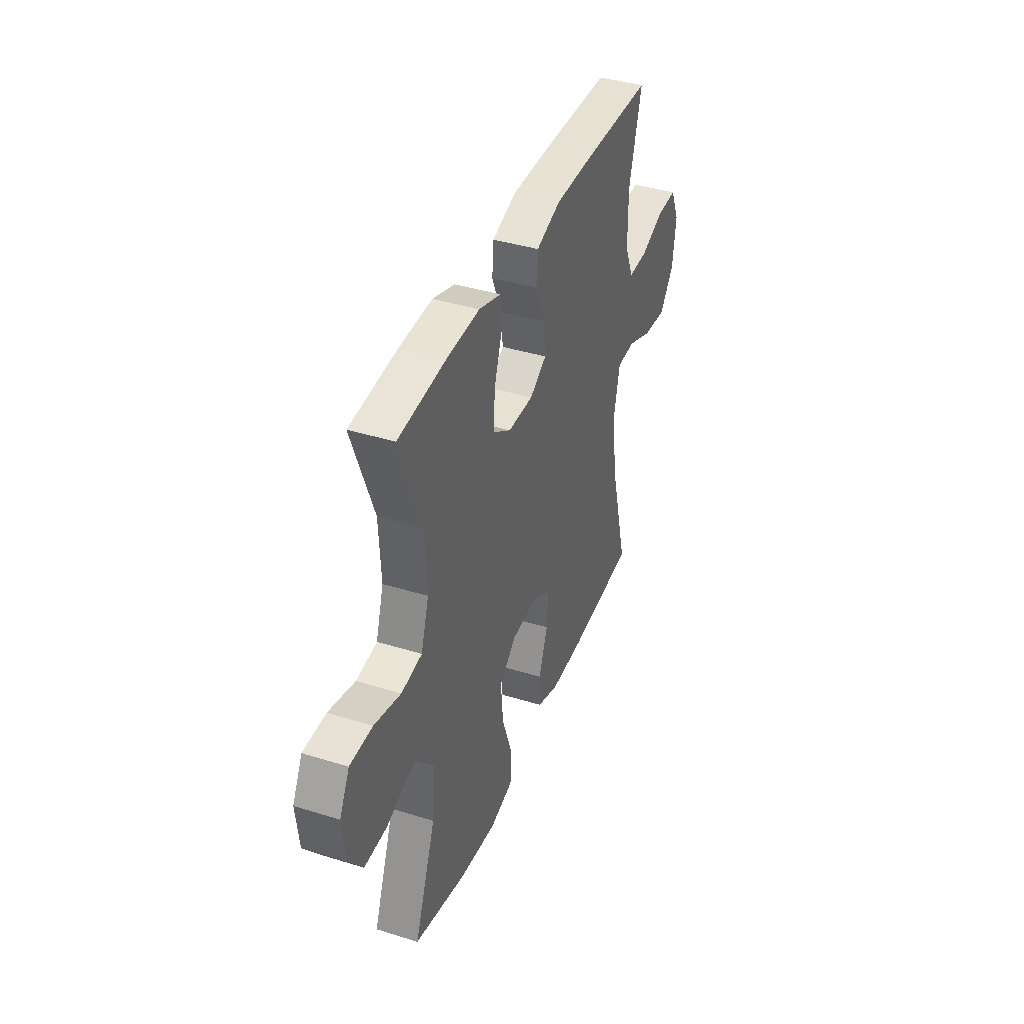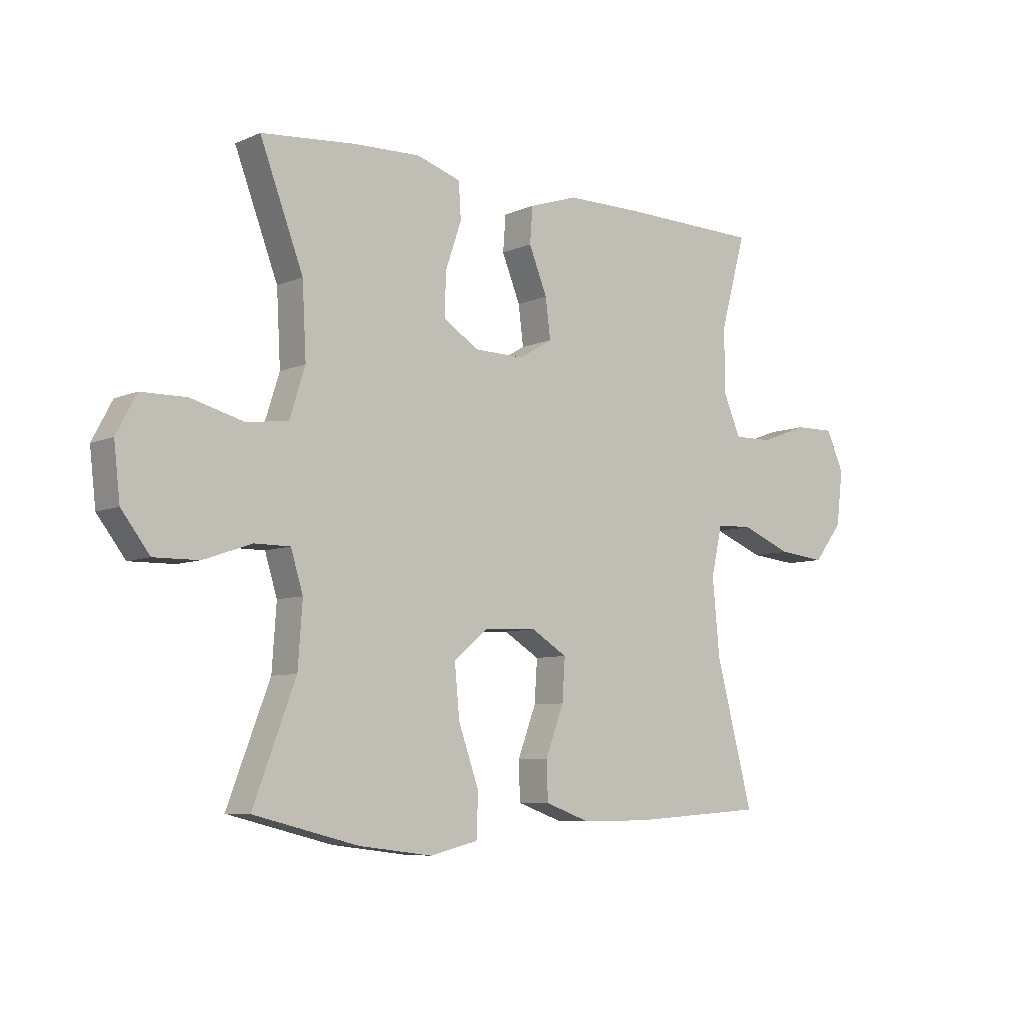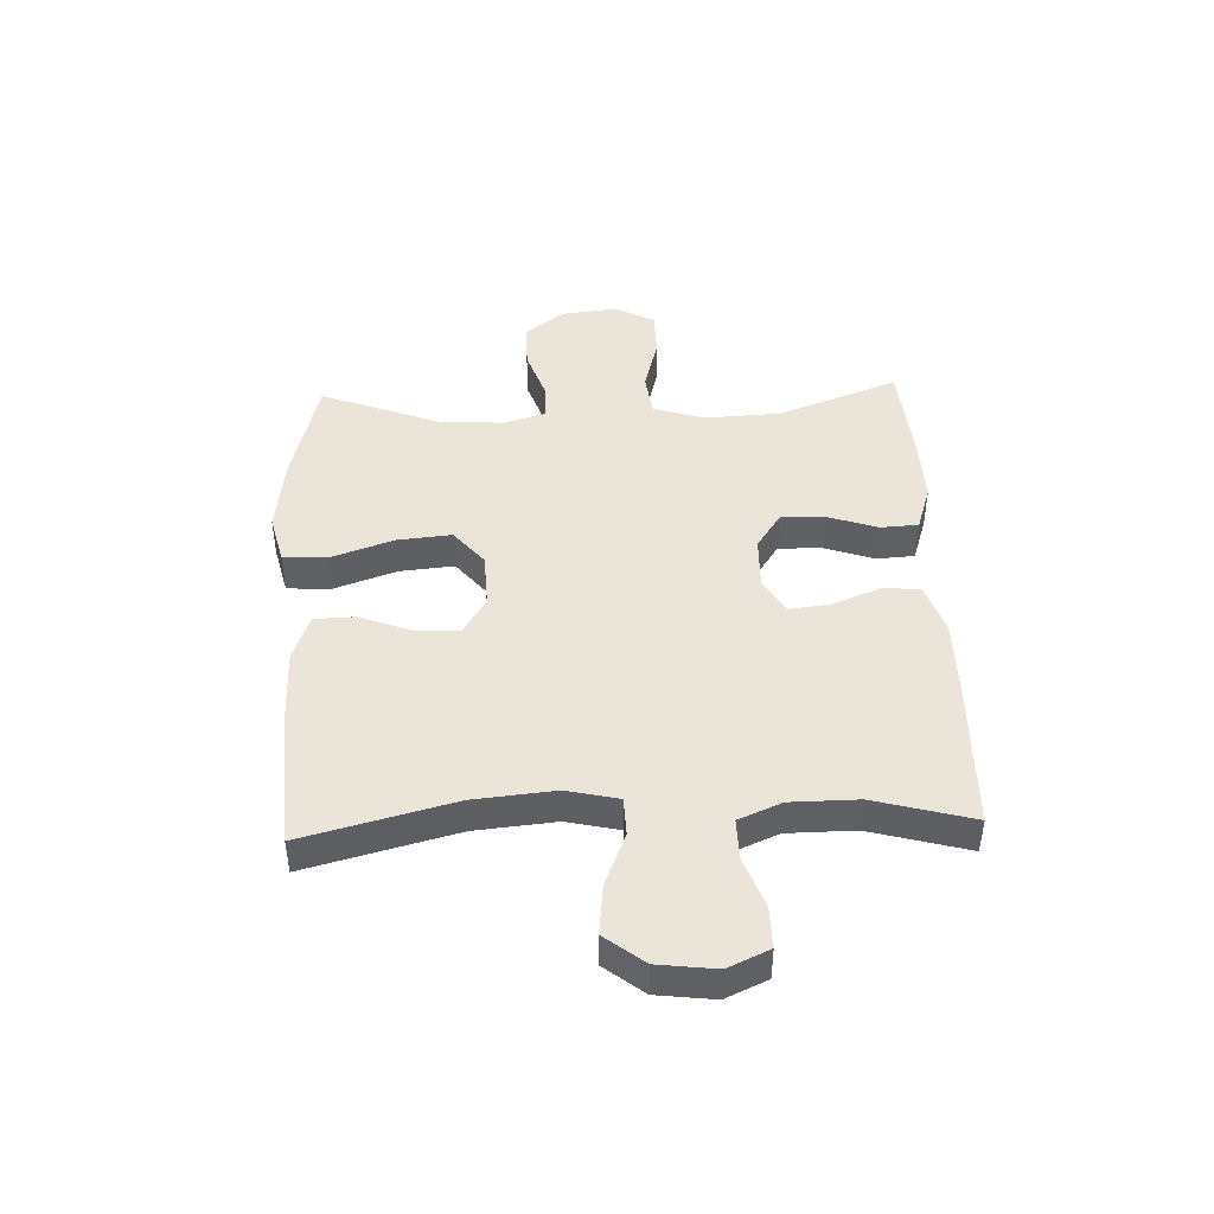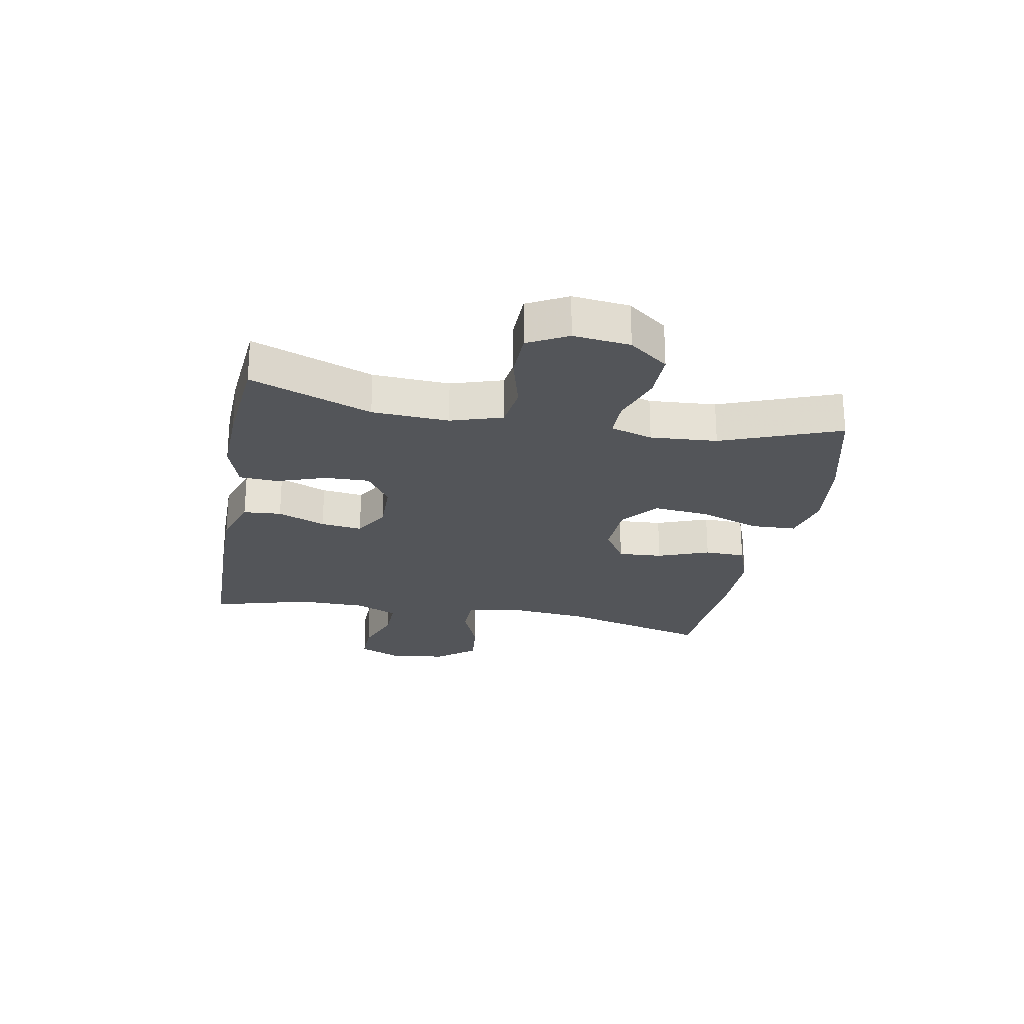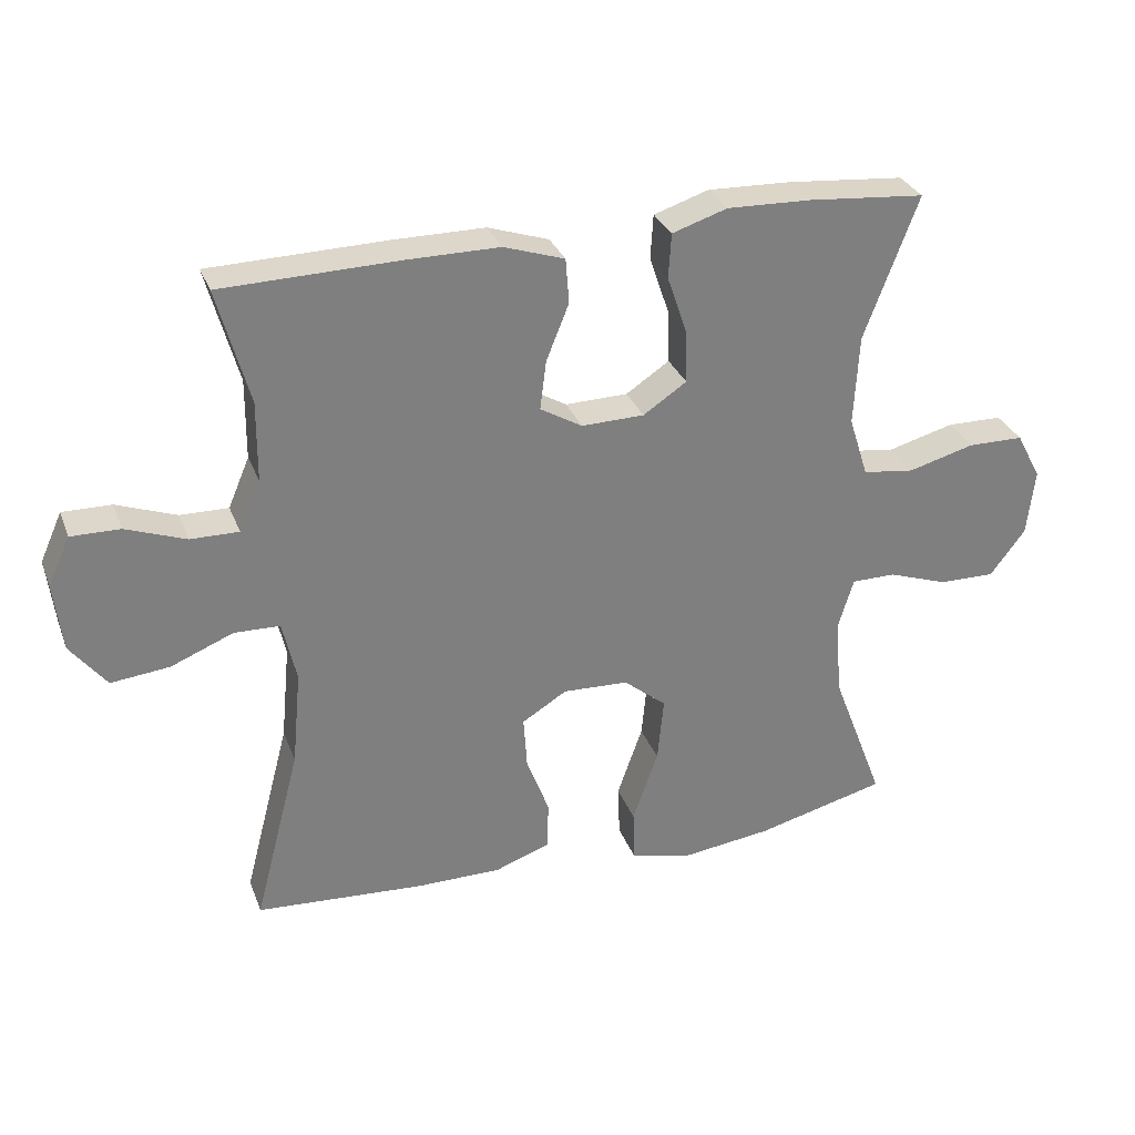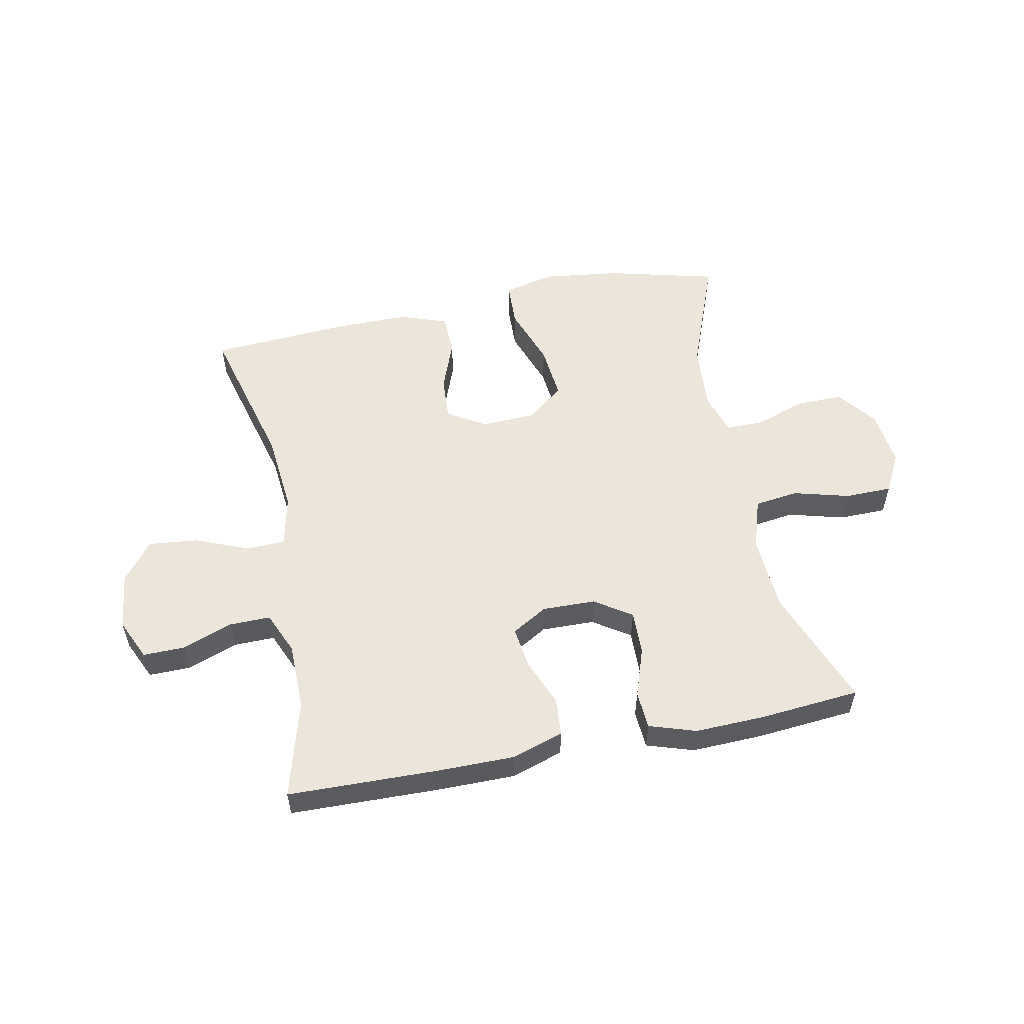
<metadata>
{"format":"obj","ext":"obj","renderer":"f3d","projection":"perspective","resolution":1024,"background":"white","views":[{"elev":39.8,"azim":111.0,"up":"+Z"},{"elev":-7.1,"azim":141.1,"up":"+Z"},{"elev":44.5,"azim":-92.2,"up":"+Y"},{"elev":-24.2,"azim":79.5,"up":"+Y"},{"elev":30.5,"azim":-18.7,"up":"+Z"},{"elev":54.6,"azim":-11.4,"up":"+Y"}]}
</metadata>
<code>
v -0.5 0.07 0.5
v -0.244 0.07 0.506
v -0.11 0.07 0.506
v -0.022 0.07 0.477
v -0.017 0.07 0.412
v -0.05 0.07 0.33
v -0.059 0.07 0.259
v 0.002 0.07 0.223
v 0.093 0.07 0.225
v 0.156 0.07 0.267
v 0.154 0.07 0.343
v 0.125 0.07 0.428
v 0.129 0.07 0.493
v 0.209 0.07 0.519
v 0.33 0.07 0.515
v 0.5 0.07 0.5
v 0.422 0.07 0.293
v 0.415 0.07 0.162
v 0.443 0.07 0.074
v 0.518 0.07 0.064
v 0.614 0.07 0.09
v 0.695 0.07 0.089
v 0.731 0.07 0.021
v 0.72 0.07 -0.076
v 0.669 0.07 -0.143
v 0.588 0.07 -0.142
v 0.501 0.07 -0.112
v 0.437 0.07 -0.112
v 0.415 0.07 -0.184
v 0.423 0.07 -0.298
v 0.5 0.07 -0.5
v 0.311 0.07 -0.548
v 0.177 0.07 -0.565
v 0.091 0.07 -0.544
v 0.088 0.07 -0.467
v 0.125 0.07 -0.362
v 0.134 0.07 -0.268
v 0.072 0.07 -0.217
v -0.023 0.07 -0.213
v -0.088 0.07 -0.253
v -0.083 0.07 -0.329
v -0.05 0.07 -0.417
v -0.052 0.07 -0.487
v -0.132 0.07 -0.516
v -0.256 0.07 -0.516
v -0.5 0.07 -0.5
v -0.433 0.07 -0.243
v -0.42 0.07 -0.105
v -0.44 0.07 -0.016
v -0.506 0.07 -0.014
v -0.597 0.07 -0.051
v -0.682 0.07 -0.06
v -0.734 0.07 0.007
v -0.746 0.07 0.106
v -0.714 0.07 0.177
v -0.643 0.07 0.176
v -0.556 0.07 0.144
v -0.486 0.07 0.143
v -0.455 0.07 0.216
v -0.454 0.07 0.332
v -0.5 0 0.5
v -0.244 0 0.506
v -0.11 0 0.506
v -0.022 0 0.477
v -0.017 0 0.412
v -0.05 0 0.33
v -0.059 0 0.259
v 0.002 0 0.223
v 0.093 0 0.225
v 0.156 0 0.267
v 0.154 0 0.343
v 0.125 0 0.428
v 0.129 0 0.493
v 0.209 0 0.519
v 0.33 0 0.515
v 0.5 0 0.5
v 0.422 0 0.293
v 0.415 0 0.162
v 0.443 0 0.074
v 0.518 0 0.064
v 0.614 0 0.09
v 0.695 0 0.089
v 0.731 0 0.021
v 0.72 0 -0.076
v 0.669 0 -0.143
v 0.588 0 -0.142
v 0.501 0 -0.112
v 0.437 0 -0.112
v 0.415 0 -0.184
v 0.423 0 -0.298
v 0.5 0 -0.5
v 0.311 0 -0.548
v 0.177 0 -0.565
v 0.091 0 -0.544
v 0.088 0 -0.467
v 0.125 0 -0.362
v 0.134 0 -0.268
v 0.072 0 -0.217
v -0.023 0 -0.213
v -0.088 0 -0.253
v -0.083 0 -0.329
v -0.05 0 -0.417
v -0.052 0 -0.487
v -0.132 0 -0.516
v -0.256 0 -0.516
v -0.5 0 -0.5
v -0.433 0 -0.243
v -0.42 0 -0.105
v -0.44 0 -0.016
v -0.506 0 -0.014
v -0.597 0 -0.051
v -0.682 0 -0.06
v -0.734 0 0.007
v -0.746 0 0.106
v -0.714 0 0.177
v -0.643 0 0.176
v -0.556 0 0.144
v -0.486 0 0.143
v -0.455 0 0.216
v -0.454 0 0.332
f 54 55 56 57
f 54 57 58
f 53 54 58
f 50 51 52 53
f 49 50 53 58
f 44 45 46 47
f 44 47 48
f 41 42 43 44
f 40 41 44 48
f 39 40 48 49
f 33 34 35 36
f 33 36 37
f 30 31 32 33
f 29 30 33 37
f 28 29 37 38
f 24 25 26 27
f 24 27 28
f 23 24 28
f 20 21 22 23
f 19 20 23 28
f 18 19 28 38
f 14 15 16 17
f 11 12 13 14
f 10 11 14 17
f 9 10 17 18
f 3 4 5 6
f 3 6 7
f 60 1 2 3
f 59 60 3 7
f 8 9 18 38
f 39 49 58 59
f 38 39 59
f 7 8 38 59
f 117 116 115 114
f 118 117 114
f 118 114 113
f 113 112 111 110
f 118 113 110 109
f 107 106 105 104
f 108 107 104
f 104 103 102 101
f 108 104 101 100
f 109 108 100 99
f 96 95 94 93
f 97 96 93
f 93 92 91 90
f 97 93 90 89
f 98 97 89 88
f 87 86 85 84
f 88 87 84
f 88 84 83
f 83 82 81 80
f 88 83 80 79
f 98 88 79 78
f 77 76 75 74
f 74 73 72 71
f 77 74 71 70
f 78 77 70 69
f 66 65 64 63
f 67 66 63
f 63 62 61 120
f 67 63 120 119
f 98 78 69 68
f 119 118 109 99
f 119 99 98
f 119 98 68 67
f 1 61 62 2
f 2 62 63 3
f 3 63 64 4
f 4 64 65 5
f 5 65 66 6
f 6 66 67 7
f 7 67 68 8
f 8 68 69 9
f 9 69 70 10
f 10 70 71 11
f 11 71 72 12
f 12 72 73 13
f 13 73 74 14
f 14 74 75 15
f 15 75 76 16
f 16 76 77 17
f 17 77 78 18
f 18 78 79 19
f 19 79 80 20
f 20 80 81 21
f 21 81 82 22
f 22 82 83 23
f 23 83 84 24
f 24 84 85 25
f 25 85 86 26
f 26 86 87 27
f 27 87 88 28
f 28 88 89 29
f 29 89 90 30
f 30 90 91 31
f 31 91 92 32
f 32 92 93 33
f 33 93 94 34
f 34 94 95 35
f 35 95 96 36
f 36 96 97 37
f 37 97 98 38
f 38 98 99 39
f 39 99 100 40
f 40 100 101 41
f 41 101 102 42
f 42 102 103 43
f 43 103 104 44
f 44 104 105 45
f 45 105 106 46
f 46 106 107 47
f 47 107 108 48
f 48 108 109 49
f 49 109 110 50
f 50 110 111 51
f 51 111 112 52
f 52 112 113 53
f 53 113 114 54
f 54 114 115 55
f 55 115 116 56
f 56 116 117 57
f 57 117 118 58
f 58 118 119 59
f 59 119 120 60
f 60 120 61 1

</code>
